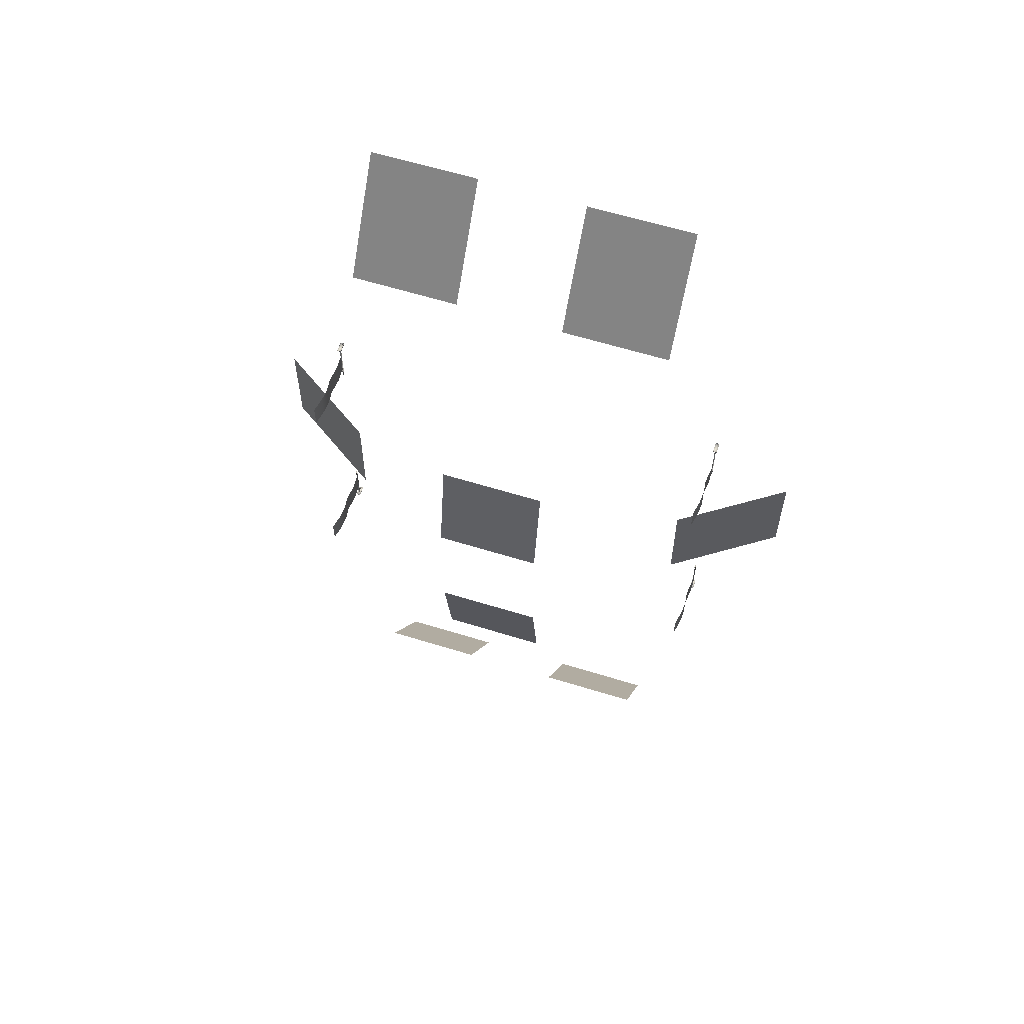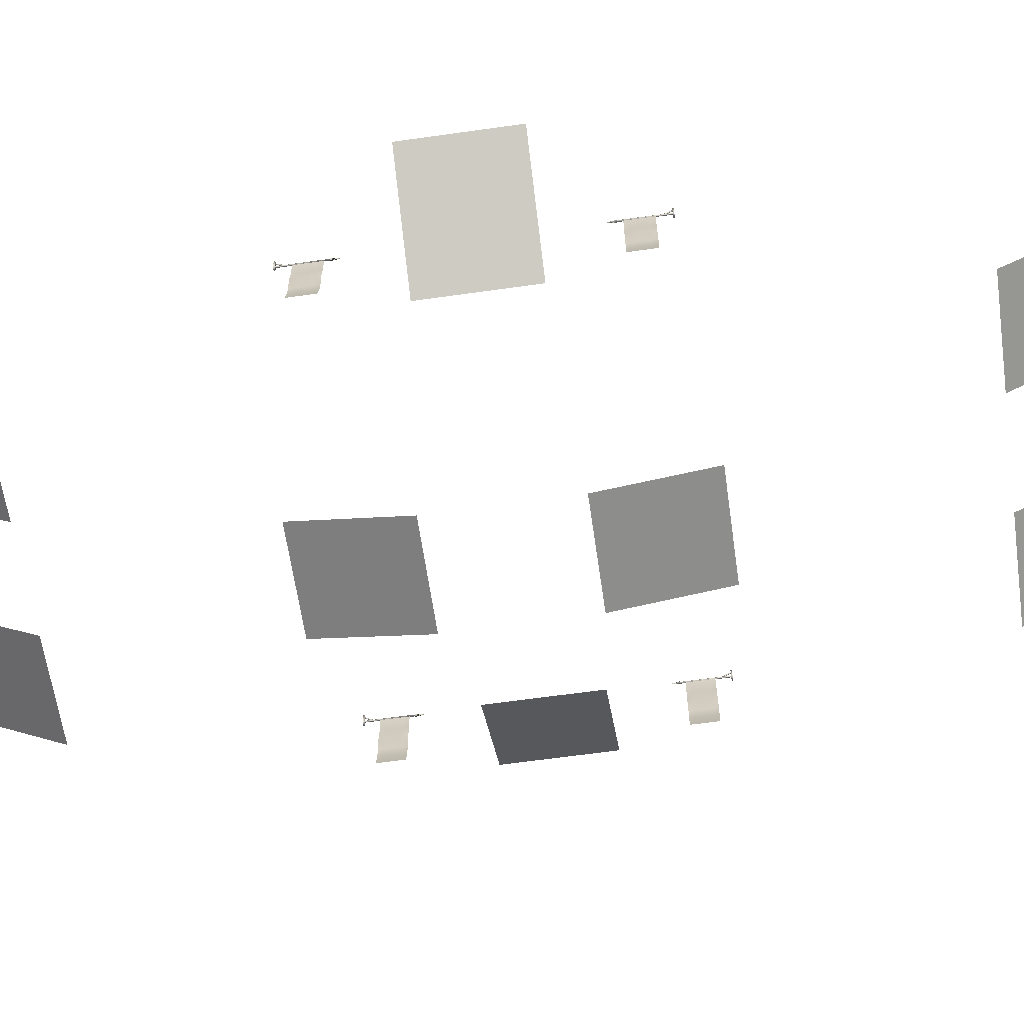
<metadata>
{"format":"obj","ext":"obj","renderer":"f3d","projection":"perspective","resolution":1024,"background":"white","views":[{"elev":60.9,"azim":-162.4,"up":"+Y"},{"elev":-62.6,"azim":98.2,"up":"+Z"}]}
</metadata>
<code>
o tdr_d_flag.001
v 1039 1524 1373
v 1051 1063 1384
v 1045 1024 1378
v 1049 1064 1382
v 1054 1098 1387
v 1050 1102 1384
v 1039 1063 1373
v 1041 1064 1382
v 1041 1064 1375
v 1051 1063 1373
v 1049 1064 1375
v 1035 1098 1370
v 1054 1098 1370
v 1039 1102 1373
v 1039 1063 1384
v 1035 1098 1387
v 1039 1102 1384
v 1050 1524 1384
v 1039 1524 1384
v 1025 1524 1344
v 1064 1524 1450
v 1025 1536 1450
v 1064 1524 1344
v 1064 1536 1450
v 1064 1536 1344
v 1025 1536 1344
v 1025 1524 1450
v 1041 1450 1374
v 1041 1444 1381
v 1049 1450 1374
v 1049 1525 1444
v 1049 1531 1437
v 1041 1531 1437
v 1041 1525 1444
v 1049 1444 1381
v 1050 1102 1373
v 1050 1524 1373
v 1039 -1524 1373
v 1050 -1524 1373
v 1050 -1102 1373
v 1051 -1063 1384
v 1045 -1024 1378
v 1051 -1063 1373
v 1049 -1064 1375
v 1049 -1064 1382
v 1054 -1098 1387
v 1050 -1102 1384
v 1039 -1063 1373
v 1039 -1063 1384
v 1041 -1064 1382
v 1041 -1064 1375
v 1039 -1102 1373
v 1035 -1098 1370
v 1054 -1098 1370
v 1035 -1098 1387
v 1039 -1524 1384
v 1039 -1102 1384
v 1064 -1536 1344
v 1025 -1536 1344
v 1064 -1524 1450
v 1064 -1536 1450
v 1025 -1536 1450
v 1025 -1524 1450
v 1025 -1524 1344
v 1064 -1524 1344
v 1041 -1531 1437
v 1049 -1450 1374
v 1049 -1525 1444
v 1041 -1450 1374
v 1049 -1531 1437
v 1041 -1525 1444
v 1049 -1444 1381
v 1041 -1444 1381
v 1050 -1524 1384
v -3045 1063 1384
v -3051 1024 1378
v -3047 1064 1375
v -3047 1064 1382
v -3042 1098 1370
v -3042 1098 1387
v -3057 1063 1373
v -3055 1064 1382
v -3055 1064 1375
v -3061 1098 1387
v -3061 1098 1370
v -3057 1102 1373
v -3045 1063 1373
v -3046 1102 1373
v -3057 1063 1384
v -3057 1102 1384
v -3057 1524 1384
v -3046 1102 1384
v -3032 1536 1344
v -3032 1524 1344
v -3032 1524 1450
v -3032 1536 1450
v -3071 1536 1450
v -3071 1536 1344
v -3071 1524 1450
v -3071 1524 1344
v -3055 1450 1374
v -3055 1525 1444
v -3055 1444 1381
v -3047 1450 1374
v -3047 1531 1437
v -3055 1531 1437
v -3047 1525 1444
v -3047 1444 1381
v -3057 1524 1373
v -3046 1524 1384
v -3046 1524 1373
v -3057 -1524 1373
v -3045 -1063 1373
v -3047 -1064 1375
v -3047 -1064 1382
v -3055 -1064 1382
v -3061 -1098 1370
v -3051 -1024 1378
v -3057 -1063 1373
v -3055 -1064 1375
v -3042 -1098 1370
v -3046 -1102 1373
v -3057 -1063 1384
v -3045 -1063 1384
v -3042 -1098 1387
v -3061 -1098 1387
v -3046 -1524 1384
v -3046 -1102 1384
v -3071 -1536 1344
v -3071 -1524 1450
v -3071 -1536 1450
v -3032 -1524 1344
v -3032 -1536 1450
v -3032 -1536 1344
v -3071 -1524 1344
v -3032 -1524 1450
v -3055 -1531 1437
v -3047 -1450 1374
v -3055 -1450 1374
v -3047 -1531 1437
v -3047 -1525 1444
v -3055 -1525 1444
v -3047 -1444 1381
v -3055 -1444 1381
v -3057 -1102 1373
v -3057 -1524 1384
v -3057 -1102 1384
v -3046 -1524 1373
f 1 37 14
f 36 14 37
f 2 3 10
f 10 11 2
f 4 2 11
f 11 13 4
f 5 4 13
f 13 36 5
f 6 5 36
f 7 3 15
f 15 8 7
f 9 7 8
f 8 16 9
f 12 9 16
f 16 17 12
f 14 12 17
f 10 3 7
f 7 9 10
f 11 10 9
f 9 12 11
f 13 11 12
f 12 14 13
f 36 13 14
f 15 3 2
f 2 4 15
f 8 15 4
f 4 5 8
f 16 8 5
f 5 6 16
f 17 16 6
f 18 19 6
f 17 6 19
f 25 23 26
f 20 26 23
f 27 21 22
f 24 22 21
f 21 23 24
f 25 24 23
f 22 26 27
f 20 27 26
f 27 20 21
f 23 21 20
f 33 28 34
f 29 34 28
f 35 30 31
f 32 31 30
f 30 28 32
f 33 32 28
f 31 34 35
f 29 35 34
f 1 14 19
f 17 19 14
f 6 36 18
f 37 18 36
f 38 52 39
f 40 39 52
f 41 43 42
f 43 41 44
f 45 44 41
f 44 45 54
f 46 54 45
f 54 46 40
f 47 40 46
f 48 49 42
f 49 48 50
f 51 50 48
f 50 51 55
f 53 55 51
f 55 53 57
f 52 57 53
f 43 48 42
f 48 43 51
f 44 51 43
f 51 44 53
f 54 53 44
f 53 54 52
f 40 52 54
f 49 41 42
f 41 49 45
f 50 45 49
f 45 50 46
f 55 46 50
f 46 55 47
f 57 47 55
f 74 47 56
f 57 56 47
f 58 59 65
f 64 65 59
f 63 62 60
f 61 60 62
f 60 61 65
f 58 65 61
f 62 63 59
f 64 59 63
f 63 60 64
f 65 64 60
f 66 71 69
f 73 69 71
f 72 68 67
f 70 67 68
f 67 70 69
f 66 69 70
f 68 72 71
f 73 71 72
f 38 56 52
f 57 52 56
f 47 74 40
f 39 40 74
f 109 111 86
f 88 86 111
f 75 76 87
f 87 77 75
f 78 75 77
f 77 79 78
f 80 78 79
f 79 88 80
f 92 80 88
f 81 76 89
f 89 82 81
f 83 81 82
f 82 84 83
f 85 83 84
f 84 90 85
f 86 85 90
f 87 76 81
f 81 83 87
f 77 87 83
f 83 85 77
f 79 77 85
f 85 86 79
f 88 79 86
f 89 76 75
f 75 78 89
f 82 89 78
f 78 80 82
f 84 82 80
f 80 92 84
f 90 84 92
f 110 91 92
f 90 92 91
f 93 94 98
f 100 98 94
f 99 95 97
f 96 97 95
f 95 94 96
f 93 96 94
f 97 98 99
f 100 99 98
f 99 100 95
f 94 95 100
f 106 101 102
f 103 102 101
f 108 104 107
f 105 107 104
f 104 101 105
f 106 105 101
f 107 102 108
f 103 108 102
f 109 86 91
f 90 91 86
f 92 88 110
f 111 110 88
f 112 145 148
f 122 148 145
f 124 113 118
f 113 124 114
f 115 114 124
f 114 115 121
f 125 121 115
f 121 125 122
f 128 122 125
f 119 123 118
f 123 119 116
f 120 116 119
f 116 120 126
f 117 126 120
f 126 117 147
f 145 147 117
f 113 119 118
f 119 113 120
f 114 120 113
f 120 114 117
f 121 117 114
f 117 121 145
f 122 145 121
f 123 124 118
f 124 123 115
f 116 115 123
f 115 116 125
f 126 125 116
f 125 126 128
f 147 128 126
f 127 128 146
f 147 146 128
f 134 129 132
f 135 132 129
f 130 131 136
f 133 136 131
f 136 133 132
f 134 132 133
f 131 130 129
f 135 129 130
f 130 136 135
f 132 135 136
f 137 142 139
f 144 139 142
f 143 141 138
f 140 138 141
f 138 140 139
f 137 139 140
f 141 143 142
f 144 142 143
f 112 146 145
f 147 145 146
f 128 127 122
f 148 122 127
o tdr_d_flag.000_tdr_d_flag.005
v 1081 1393 654.7
v 1050 1393 801.6
v 1040 1393 926.4
v 1050 1344 801.6
v 1055 1393 1061
v 1040 1344 926.4
v 1050 1294 801.6
v 1081 1245 654.7
v 1050 1245 801.6
v 1081 1196 654.7
v 1055 1147 1061
v 1040 1147 926.4
v 1050 1196 801.6
v 1040 1245 926.4
v 1045 1393 1373
v 1045 1294 1373
v 1036 1245 1222
v 1081 1344 654.7
v 1081 1294 654.7
v 1036 1393 1222
v 1055 1344 1061
v 1040 1294 926.4
v 1055 1196 1061
v 1040 1196 926.4
v 1050 1147 801.6
v 1081 1147 654.7
v 1055 1294 1061
v 1036 1344 1222
v 1045 1344 1373
v 1036 1294 1222
v 1055 1245 1061
v 1036 1147 1222
v 1036 1196 1222
v 1045 1245 1373
v 1045 1196 1373
v 1045 1147 1373
v 1050 -1393 801.6
v 1040 -1393 926.4
v 1081 -1245 654.7
v 1050 -1245 801.6
v 1081 -1196 654.7
v 1055 -1147 1061
v 1040 -1196 926.4
v 1050 -1147 801.6
v 1081 -1147 654.7
v 1055 -1294 1061
v 1036 -1344 1222
v 1036 -1147 1222
v 1036 -1196 1222
v 1045 -1245 1373
v 1045 -1196 1373
v 1045 -1147 1373
v 1081 -1393 654.7
v 1081 -1344 654.7
v 1050 -1344 801.6
v 1081 -1294 654.7
v 1055 -1393 1061
v 1040 -1344 926.4
v 1050 -1294 801.6
v 1036 -1393 1222
v 1055 -1344 1061
v 1040 -1294 926.4
v 1040 -1147 926.4
v 1055 -1196 1061
v 1050 -1196 801.6
v 1040 -1245 926.4
v 1045 -1393 1373
v 1045 -1344 1373
v 1036 -1294 1222
v 1045 -1294 1373
v 1036 -1245 1222
v 1055 -1245 1061
v -3046 1344 801.6
v -3015 1294 654.7
v -3056 1344 926.4
v -3046 1294 801.6
v -3015 1245 654.7
v -3041 1344 1061
v -3046 1245 801.6
v -3015 1196 654.7
v -3041 1147 1061
v -3056 1147 926.4
v -3041 1196 1061
v -3046 1196 801.6
v -3060 1344 1222
v -3051 1393 1373
v -3051 1294 1373
v -3060 1245 1222
v -3041 1245 1061
v -3060 1147 1222
v -3015 1393 654.7
v -3046 1393 801.6
v -3015 1344 654.7
v -3056 1393 926.4
v -3041 1393 1061
v -3060 1393 1222
v -3056 1294 926.4
v -3056 1196 926.4
v -3046 1147 801.6
v -3015 1147 654.7
v -3056 1245 926.4
v -3041 1294 1061
v -3051 1344 1373
v -3060 1294 1222
v -3060 1196 1222
v -3051 1245 1373
v -3051 1196 1373
v -3051 1147 1373
v -3046 -1393 801.6
v -3056 -1393 926.4
v -3046 -1344 801.6
v -3056 -1344 926.4
v -3046 -1294 801.6
v -3015 -1245 654.7
v -3041 -1344 1061
v -3041 -1147 1061
v -3056 -1147 926.4
v -3041 -1196 1061
v -3056 -1196 926.4
v -3046 -1147 801.6
v -3046 -1196 801.6
v -3015 -1147 654.7
v -3041 -1294 1061
v -3051 -1344 1373
v -3060 -1294 1222
v -3041 -1245 1061
v -3060 -1147 1222
v -3051 -1196 1373
v -3051 -1147 1373
v -3015 -1393 654.7
v -3015 -1344 654.7
v -3015 -1294 654.7
v -3041 -1393 1061
v -3060 -1393 1222
v -3056 -1294 926.4
v -3046 -1245 801.6
v -3015 -1196 654.7
v -3056 -1245 926.4
v -3060 -1344 1222
v -3051 -1393 1373
v -3051 -1294 1373
v -3060 -1245 1222
v -3060 -1196 1222
v -3051 -1245 1373
v 1081 1393 654.7
v 1050 1393 801.6
v 1040 1393 926.4
v 1050 1344 801.6
v 1055 1393 1061
v 1040 1344 926.4
v 1050 1294 801.6
v 1081 1245 654.7
v 1050 1245 801.6
v 1081 1196 654.7
v 1055 1147 1061
v 1040 1147 926.4
v 1050 1196 801.6
v 1040 1245 926.4
v 1045 1393 1373
v 1045 1294 1373
v 1036 1245 1222
v 1081 1344 654.7
v 1081 1294 654.7
v 1036 1393 1222
v 1055 1344 1061
v 1040 1294 926.4
v 1055 1196 1061
v 1040 1196 926.4
v 1050 1147 801.6
v 1081 1147 654.7
v 1055 1294 1061
v 1036 1344 1222
v 1045 1344 1373
v 1036 1294 1222
v 1055 1245 1061
v 1036 1147 1222
v 1036 1196 1222
v 1045 1245 1373
v 1045 1196 1373
v 1045 1147 1373
v 1050 -1393 801.6
v 1040 -1393 926.4
v 1081 -1245 654.7
v 1050 -1245 801.6
v 1081 -1196 654.7
v 1055 -1147 1061
v 1040 -1196 926.4
v 1050 -1147 801.6
v 1081 -1147 654.7
v 1055 -1294 1061
v 1036 -1344 1222
v 1036 -1147 1222
v 1036 -1196 1222
v 1045 -1245 1373
v 1045 -1196 1373
v 1045 -1147 1373
v 1081 -1393 654.7
v 1081 -1344 654.7
v 1050 -1344 801.6
v 1081 -1294 654.7
v 1055 -1393 1061
v 1040 -1344 926.4
v 1050 -1294 801.6
v 1036 -1393 1222
v 1055 -1344 1061
v 1040 -1294 926.4
v 1040 -1147 926.4
v 1055 -1196 1061
v 1050 -1196 801.6
v 1040 -1245 926.4
v 1045 -1393 1373
v 1045 -1344 1373
v 1036 -1294 1222
v 1045 -1294 1373
v 1036 -1245 1222
v 1055 -1245 1061
v -3046 1344 801.6
v -3015 1294 654.7
v -3056 1344 926.4
v -3046 1294 801.6
v -3015 1245 654.7
v -3041 1344 1061
v -3046 1245 801.6
v -3015 1196 654.7
v -3041 1147 1061
v -3056 1147 926.4
v -3041 1196 1061
v -3046 1196 801.6
v -3060 1344 1222
v -3051 1393 1373
v -3051 1294 1373
v -3060 1245 1222
v -3041 1245 1061
v -3060 1147 1222
v -3015 1393 654.7
v -3046 1393 801.6
v -3015 1344 654.7
v -3056 1393 926.4
v -3041 1393 1061
v -3060 1393 1222
v -3056 1294 926.4
v -3056 1196 926.4
v -3046 1147 801.6
v -3015 1147 654.7
v -3056 1245 926.4
v -3041 1294 1061
v -3051 1344 1373
v -3060 1294 1222
v -3060 1196 1222
v -3051 1245 1373
v -3051 1196 1373
v -3051 1147 1373
v -3046 -1393 801.6
v -3056 -1393 926.4
v -3046 -1344 801.6
v -3056 -1344 926.4
v -3046 -1294 801.6
v -3015 -1245 654.7
v -3041 -1344 1061
v -3041 -1147 1061
v -3056 -1147 926.4
v -3041 -1196 1061
v -3056 -1196 926.4
v -3046 -1147 801.6
v -3046 -1196 801.6
v -3015 -1147 654.7
v -3041 -1294 1061
v -3051 -1344 1373
v -3060 -1294 1222
v -3041 -1245 1061
v -3060 -1147 1222
v -3051 -1196 1373
v -3051 -1147 1373
v -3015 -1393 654.7
v -3015 -1344 654.7
v -3015 -1294 654.7
v -3041 -1393 1061
v -3060 -1393 1222
v -3056 -1294 926.4
v -3046 -1245 801.6
v -3015 -1196 654.7
v -3056 -1245 926.4
v -3060 -1344 1222
v -3051 -1393 1373
v -3051 -1294 1373
v -3060 -1245 1222
v -3060 -1196 1222
v -3051 -1245 1373
f 149 150 166
f 150 151 152
f 152 166 150
f 166 152 167
f 151 153 154
f 154 152 151
f 152 154 155
f 155 167 152
f 167 155 156
f 153 168 169
f 169 154 153
f 154 169 170
f 170 155 154
f 155 170 157
f 157 156 155
f 156 157 158
f 159 160 171
f 172 171 160
f 160 173 172
f 161 172 173
f 173 174 161
f 158 161 174
f 161 158 157
f 157 162 161
f 162 157 170
f 170 175 162
f 168 163 176
f 177 176 163
f 164 178 177
f 178 164 165
f 172 161 162
f 162 179 172
f 179 162 175
f 180 159 181
f 171 181 159
f 181 171 165
f 179 165 171
f 165 179 178
f 182 165 164
f 165 182 181
f 175 170 169
f 169 176 175
f 176 169 168
f 176 177 178
f 171 172 179
f 175 178 179
f 178 175 176
f 183 181 182
f 181 183 180
f 184 180 183
f 201 202 185
f 185 203 186
f 203 185 202
f 186 206 205
f 206 186 203
f 204 187 207
f 207 188 210
f 188 207 187
f 187 189 188
f 190 212 211
f 191 211 212
f 211 191 192
f 213 192 191
f 192 213 193
f 189 193 213
f 213 188 189
f 188 213 214
f 214 210 188
f 210 214 194
f 194 209 210
f 209 194 195
f 195 208 209
f 208 195 215
f 216 215 195
f 195 217 216
f 191 214 213
f 214 191 220
f 212 220 191
f 220 194 214
f 196 197 190
f 212 190 197
f 197 219 212
f 194 220 217
f 217 195 194
f 198 218 219
f 219 197 198
f 199 198 197
f 197 196 199
f 200 199 196
f 202 204 203
f 203 207 206
f 207 203 204
f 205 209 208
f 209 205 206
f 206 210 209
f 210 206 207
f 218 216 217
f 217 219 218
f 220 212 219
f 219 217 220
f 240 221 242
f 221 240 241
f 241 222 221
f 242 223 243
f 223 242 221
f 221 224 223
f 224 221 222
f 222 225 224
f 243 226 244
f 226 243 223
f 223 245 226
f 245 223 224
f 224 227 245
f 227 224 225
f 225 228 227
f 229 231 230
f 246 230 231
f 230 246 247
f 232 247 246
f 247 232 248
f 228 248 232
f 232 227 228
f 227 232 249
f 249 245 227
f 250 226 245
f 226 250 233
f 233 244 226
f 244 233 234
f 251 234 233
f 233 252 251
f 235 251 252
f 252 236 235
f 246 249 232
f 249 246 237
f 231 237 246
f 237 250 249
f 238 253 229
f 231 229 253
f 253 236 231
f 237 231 236
f 236 252 237
f 250 237 252
f 252 233 250
f 254 235 236
f 236 253 254
f 253 238 255
f 256 255 238
f 239 241 240
f 245 249 250
f 255 254 253
f 278 257 279
f 257 258 259
f 259 279 257
f 279 259 280
f 258 281 260
f 260 259 258
f 259 260 261
f 261 280 259
f 280 261 262
f 281 282 263
f 263 260 281
f 260 263 283
f 283 261 260
f 261 283 284
f 284 262 261
f 262 284 285
f 264 265 266
f 267 266 265
f 265 268 267
f 269 267 268
f 268 270 269
f 285 269 270
f 269 285 284
f 284 286 269
f 283 271 286
f 271 283 263
f 263 287 271
f 287 263 282
f 272 287 288
f 287 272 273
f 289 273 272
f 273 289 290
f 267 269 286
f 286 274 267
f 266 267 274
f 274 286 271
f 275 264 291
f 266 291 264
f 291 266 290
f 274 290 266
f 290 274 273
f 271 273 274
f 273 271 287
f 276 291 292
f 291 276 275
f 277 275 276
f 286 284 283
f 282 288 287
f 292 290 289
f 290 292 291
f 293 310 294
f 294 296 295
f 296 294 310
f 310 311 296
f 295 298 297
f 298 295 296
f 296 299 298
f 299 296 311
f 311 300 299
f 297 313 312
f 313 297 298
f 298 314 313
f 314 298 299
f 299 301 314
f 301 299 300
f 300 302 301
f 303 315 304
f 316 304 315
f 304 316 317
f 305 317 316
f 317 305 318
f 302 318 305
f 305 301 302
f 301 305 306
f 306 314 301
f 314 306 319
f 312 320 307
f 321 307 320
f 308 321 322
f 322 309 308
f 316 306 305
f 306 316 323
f 323 319 306
f 324 325 303
f 315 303 325
f 325 309 315
f 323 315 309
f 309 322 323
f 326 308 309
f 309 325 326
f 319 313 314
f 313 319 320
f 320 312 313
f 320 322 321
f 315 323 316
f 319 323 322
f 322 320 319
f 327 326 325
f 325 324 327
f 328 327 324
f 345 329 346
f 329 330 347
f 347 346 329
f 330 349 350
f 350 347 330
f 348 351 331
f 351 354 332
f 332 331 351
f 331 332 333
f 334 355 356
f 335 356 355
f 355 336 335
f 357 335 336
f 336 337 357
f 333 357 337
f 357 333 332
f 332 358 357
f 358 332 354
f 354 338 358
f 338 354 353
f 353 339 338
f 339 353 352
f 352 359 339
f 360 339 359
f 339 360 361
f 335 357 358
f 358 364 335
f 356 335 364
f 364 358 338
f 340 334 341
f 356 341 334
f 341 356 363
f 338 361 364
f 361 338 339
f 342 363 362
f 363 342 341
f 343 341 342
f 341 343 340
f 344 340 343
f 346 347 348
f 347 350 351
f 351 348 347
f 349 352 353
f 353 350 349
f 350 353 354
f 354 351 350
f 362 361 360
f 361 362 363
f 364 363 356
f 363 364 361
f 384 386 365
f 365 385 384
f 385 365 366
f 386 387 367
f 367 365 386
f 365 367 368
f 368 366 365
f 366 368 369
f 387 388 370
f 370 367 387
f 367 370 389
f 389 368 367
f 368 389 371
f 371 369 368
f 369 371 372
f 373 374 375
f 390 375 374
f 374 391 390
f 376 390 391
f 391 392 376
f 372 376 392
f 376 372 371
f 371 393 376
f 393 371 389
f 394 389 370
f 370 377 394
f 377 370 388
f 388 378 377
f 395 377 378
f 377 395 396
f 379 396 395
f 396 379 380
f 390 376 393
f 393 381 390
f 375 390 381
f 381 393 394
f 382 373 397
f 375 397 373
f 397 375 380
f 381 380 375
f 380 381 396
f 394 396 381
f 396 394 377
f 398 380 379
f 380 398 397
f 397 399 382
f 400 382 399
f 383 384 385
f 389 394 393
f 399 397 398
f 422 423 401
f 401 403 402
f 403 401 423
f 423 424 403
f 402 404 425
f 404 402 403
f 403 405 404
f 405 403 424
f 424 406 405
f 425 407 426
f 407 425 404
f 404 427 407
f 427 404 405
f 405 428 427
f 428 405 406
f 406 429 428
f 408 410 409
f 411 409 410
f 409 411 412
f 413 412 411
f 412 413 414
f 429 414 413
f 413 428 429
f 428 413 430
f 427 430 415
f 415 407 427
f 407 415 431
f 431 426 407
f 416 432 431
f 431 417 416
f 433 416 417
f 417 434 433
f 411 430 413
f 430 411 418
f 410 418 411
f 418 415 430
f 419 435 408
f 410 408 435
f 435 434 410
f 418 410 434
f 434 417 418
f 415 418 417
f 417 431 415
f 420 436 435
f 435 419 420
f 421 420 419
f 430 427 428
f 426 431 432
f 436 433 434
f 434 435 436
o Plane.001
v 1792 -512 1715
v 1792 512 1715
v 768 -512 1024
v 768 512 1024
v 1792 -512 1715
v 1792 512 1715
v 768 -512 1024
v 768 512 1024
v -3840 -512 1715
v -3840 512 1715
v -2816 -512 1024
v -2816 512 1024
v -3840 -512 1715
v -3840 512 1715
v -2816 -512 1024
v -2816 512 1024
v -1536 1664 179.2
v -512 1664 179.2
v -1536 640 9.5e-05
v -512 640 9.5e-05
v -1536 1664 179.2
v -512 1664 179.2
v -1536 640 9.5e-05
v -512 640 9.5e-05
v -512 -1664 179.2
v -1536 -1664 179.2
v -512 -640 9.5e-05
v -1536 -640 9.5e-05
v -512 -1664 179.2
v -1536 -1664 179.2
v -512 -640 9.5e-05
v -1536 -640 9.5e-05
v -512 -4864 1459
v 512 -4864 1459
v -512 -3840 768
v 512 -3840 768
v -512 -4864 1459
v 512 -4864 1459
v -512 -3840 768
v 512 -3840 768
v -2560 -4864 1459
v -1536 -4864 1459
v -2560 -3840 768
v -1536 -3840 768
v -2560 -4864 1459
v -1536 -4864 1459
v -2560 -3840 768
v -1536 -3840 768
v -512 4864 1459
v 512 4864 1459
v -512 3840 768
v 512 3840 768
v -512 4864 1459
v 512 4864 1459
v -512 3840 768
v 512 3840 768
v -2560 4864 1459
v -1536 4864 1459
v -2560 3840 768
v -1536 3840 768
v -2560 4864 1459
v -1536 4864 1459
v -2560 3840 768
v -1536 3840 768
f 437 439 440 438
f 441 442 444 443
f 445 447 448 446
f 449 450 452 451
f 453 455 456 454
f 457 458 460 459
f 461 463 464 462
f 465 466 468 467
f 469 471 472 470
f 473 474 476 475
f 477 479 480 478
f 481 482 484 483
f 485 487 488 486
f 489 490 492 491
f 493 495 496 494
f 497 498 500 499

</code>
